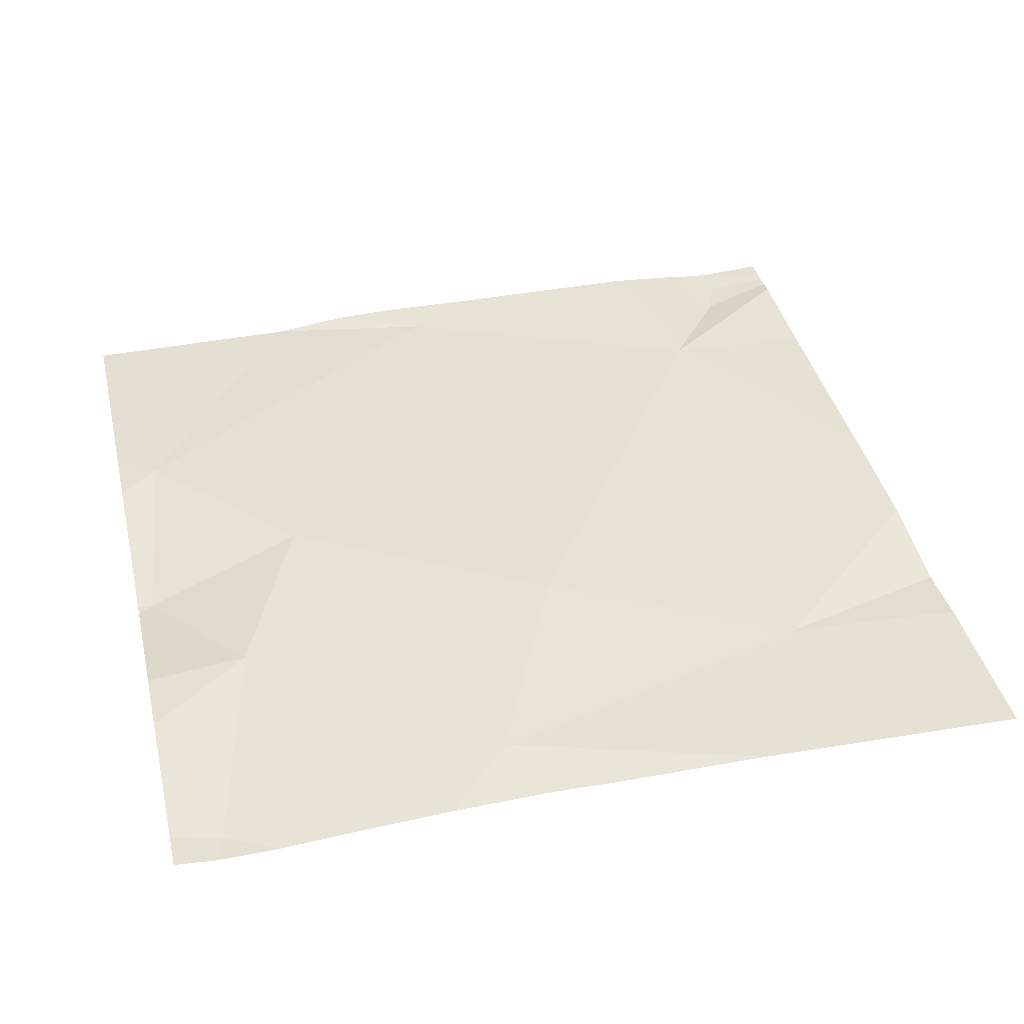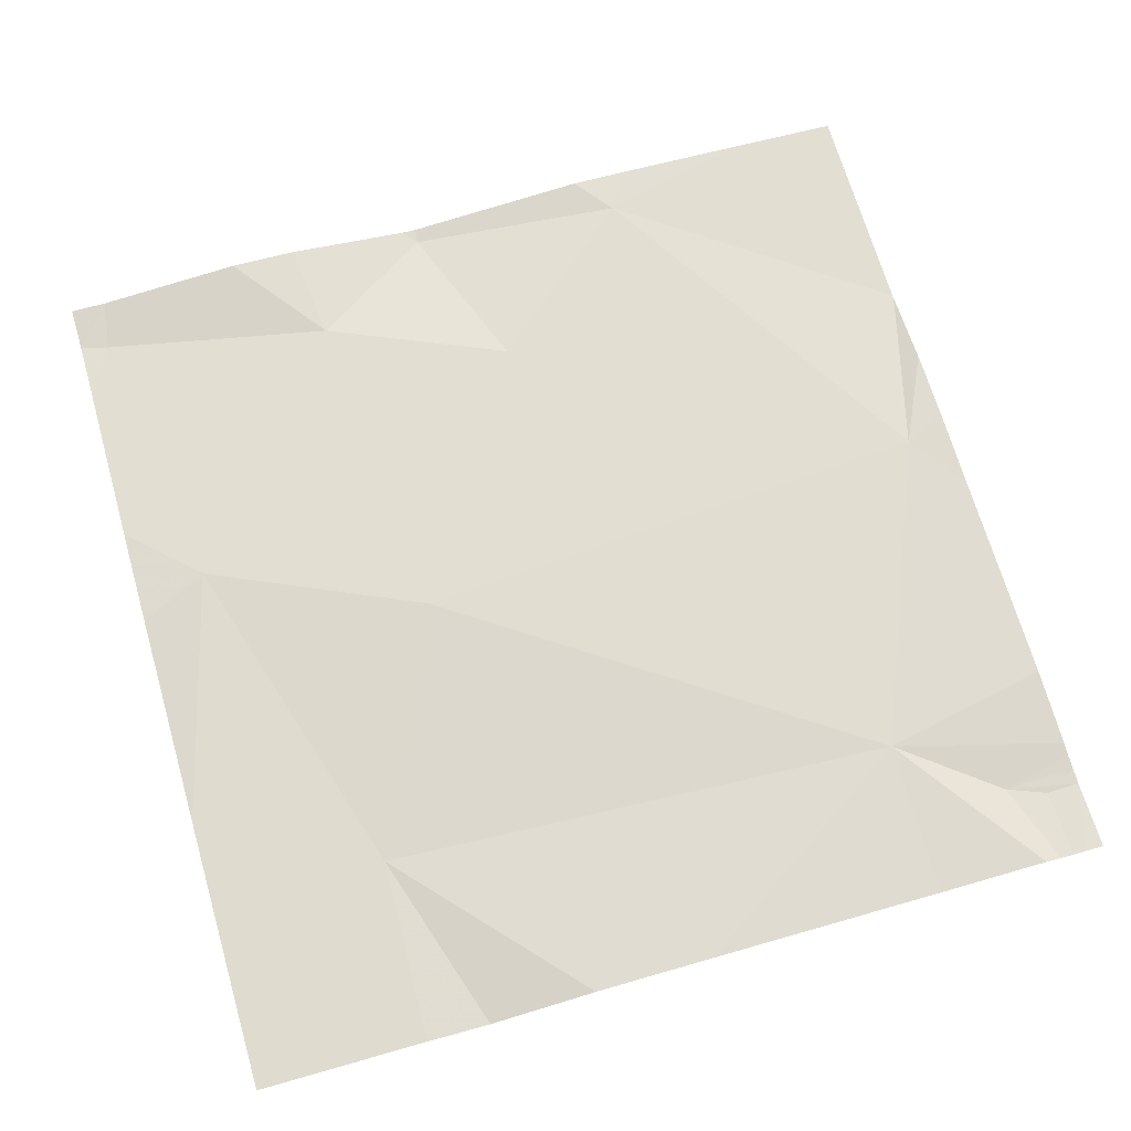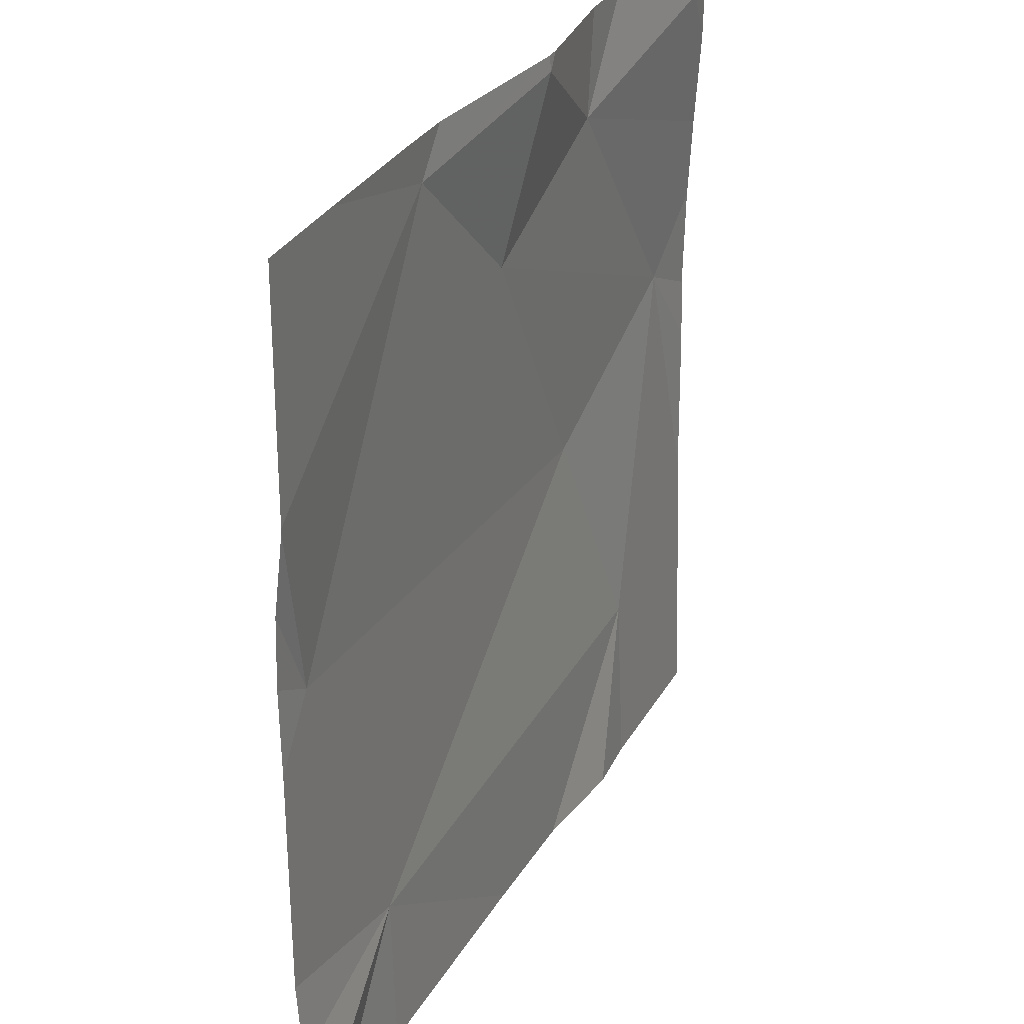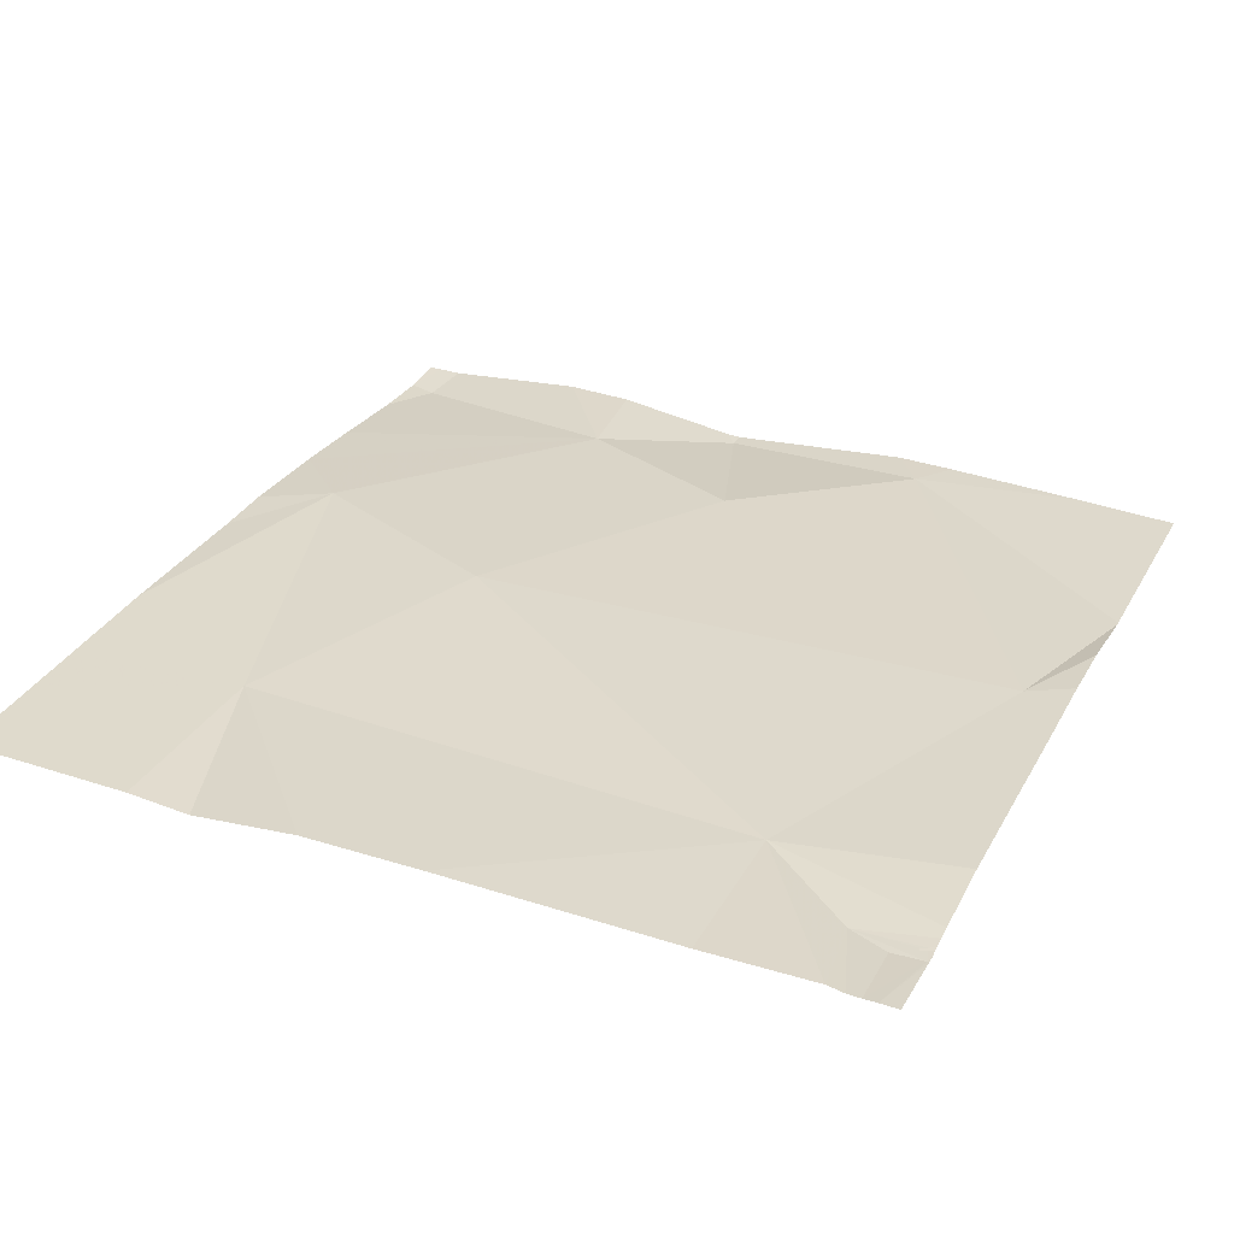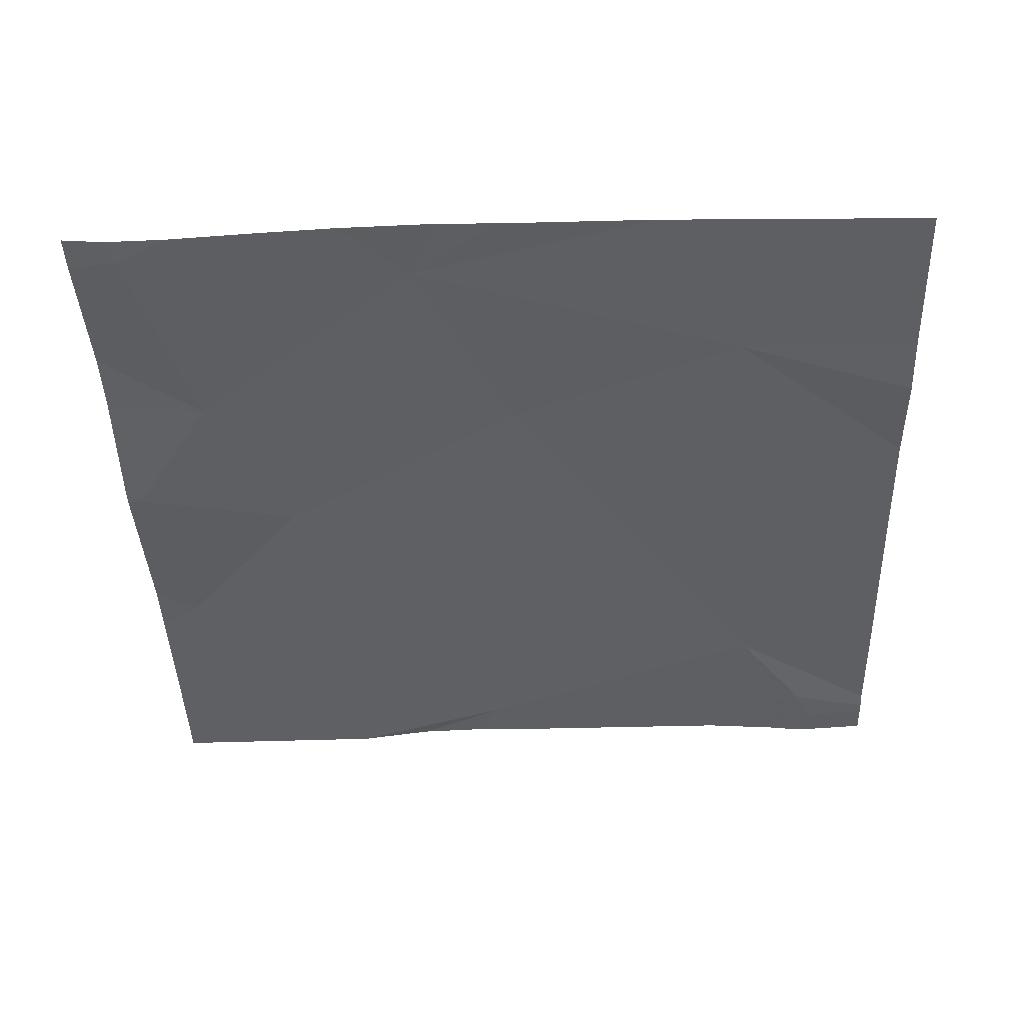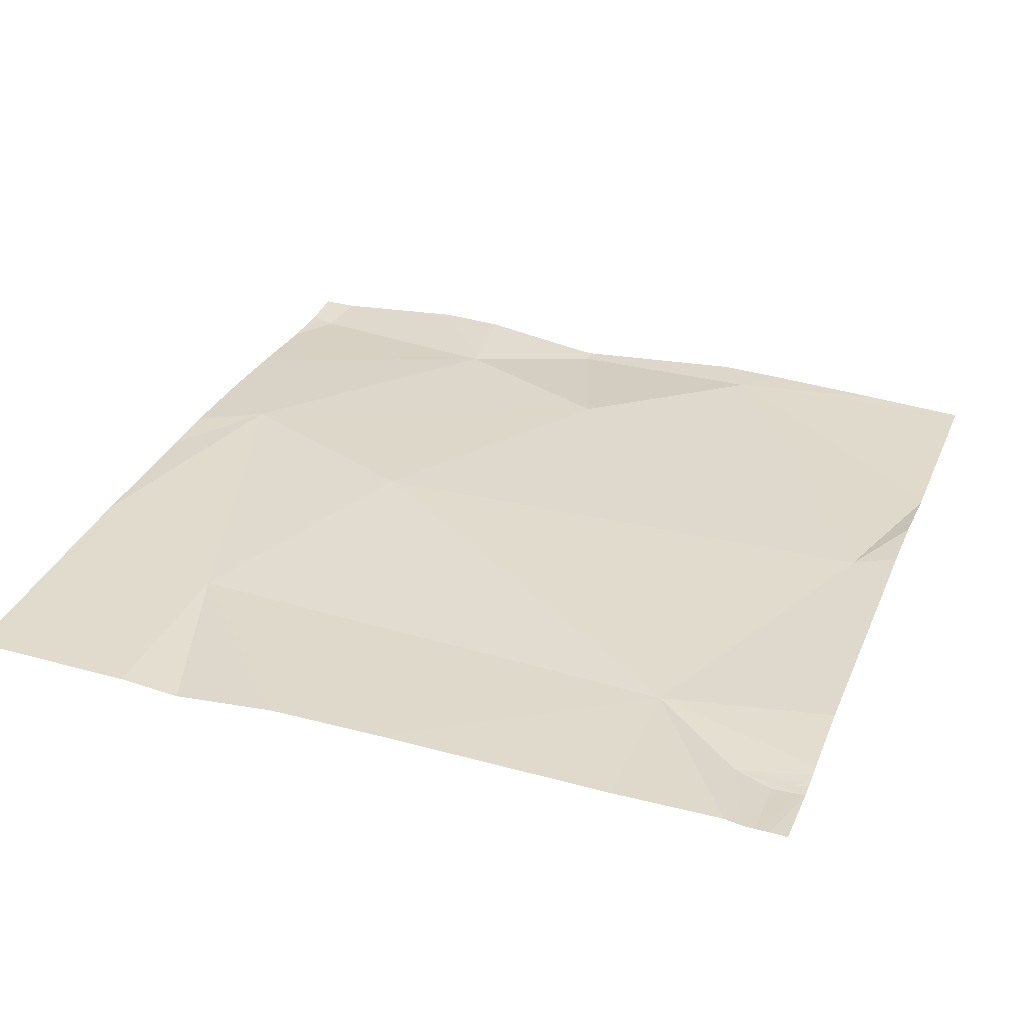
<metadata>
{"format":"obj","ext":"obj","renderer":"f3d","projection":"perspective","resolution":1024,"background":"white","views":[{"elev":40.3,"azim":-103.1,"up":"+Z"},{"elev":69.2,"azim":-16.1,"up":"+Z"},{"elev":29.5,"azim":115.6,"up":"+Y"},{"elev":30.3,"azim":24.5,"up":"+Z"},{"elev":-40.6,"azim":-87.9,"up":"+Z"},{"elev":31.6,"azim":20.5,"up":"+Z"}]}
</metadata>
<code>
v -71.27 246.6 494.1
v -71.27 247.2 494.1
v -72.14 247.1 494.1
v -72.18 247.5 494.1
v -71.27 246.6 494.1
v -71.27 247.2 494.1
v -72.19 247.4 494.1
v -71.8 247.5 494.1
v -71.74 247.3 494.1
v -71.94 247.4 494.1
v -71.27 247.5 494.1
v -71.38 247.5 494.1
v -71.45 246.7 494.1
v -71.3 246.5 494.1
v -71.29 246.5 494.1
v -71.56 247.4 494.1
v -72.03 246.7 494.1
v -71.91 247 494.1
v -72.02 247.5 494.1
v -71.35 246.6 494.1
v -71.95 247.5 494.1
v -71.31 247 494.1
v -71.46 246.5 494.1
v -71.72 246.5 494.1
v -71.29 246.5 494.1
v -71.85 246.5 494.1
v -71.3 246.6 494.1
v -71.29 246.5 494.1
v -71.27 246.6 494.1
v -71.33 246.5 494.1
v -71.96 246.5 494.1
v -71.32 246.5 494.1
v -72.03 246.5 494.1
v -72.22 247 494.1
v -72.22 246.8 494.1
v -71.8 247.5 494.1
v -72.22 246.6 494.1
v -72.22 247.1 494.1
v -72.22 247.2 494.1
v -72.22 247.4 494.1
v -72.22 247.4 494.1
v -72.22 246.7 494.1
v -72.22 247.3 494.1
v -71.27 246.6 494.1
v -71.27 246.6 494.1
v -71.27 246.6 494.1
v -71.27 246.6 494.1
v -71.27 247.1 494.1
v -71.27 247 494.1
v -71.27 246.6 494.1
v -71.27 246.6 494.1
v -71.27 246.6 494.1
v -71.27 246.6 494.1
v -71.27 246.6 494.1
v -71.27 247.1 494.1
v -71.27 246.6 494.1
v -71.81 247.5 494.1
v -71.27 246.7 494.1
v -71.27 246.7 494.1
v -72.16 246.5 494.1
v -72.22 246.5 494.1
v -71.29 246.5 494.1
v -71.27 246.5 494.1
v -71.6 247.5 494.1
v -71.53 247.5 494.1
v -72.21 247.5 494.1
v -72.22 247.5 494.1
f 45 29 5
f 44 27 14
f 9 8 10
f 10 3 9
f 67 40 66
f 3 17 18
f 18 17 13
f 66 40 4
f 9 16 8
f 20 13 30
f 37 17 42
f 7 10 19
f 17 3 35
f 36 16 64
f 24 17 26
f 2 22 6
f 16 9 22
f 65 16 12
f 18 9 3
f 39 10 43
f 21 8 57
f 13 22 18
f 22 9 18
f 10 7 41
f 63 53 62
f 29 27 5
f 46 29 47
f 28 44 15
f 62 53 25
f 64 16 65
f 60 37 61
f 15 44 14
f 27 20 32
f 20 27 29
f 52 29 56
f 57 8 36
f 13 20 50
f 49 13 59
f 14 27 32
f 36 8 16
f 5 27 1
f 34 3 38
f 35 3 34
f 1 27 44
f 4 7 19
f 33 37 60
f 38 3 39
f 6 22 55
f 39 3 10
f 25 29 28
f 40 7 4
f 41 7 40
f 28 46 44
f 16 2 11
f 2 16 22
f 42 17 35
f 43 10 41
f 29 46 28
f 26 17 31
f 47 29 45
f 48 22 49
f 19 10 21
f 32 20 30
f 49 22 13
f 50 20 51
f 30 13 23
f 21 10 8
f 51 20 52
f 52 20 29
f 31 17 33
f 53 29 25
f 54 29 53
f 33 17 37
f 55 22 48
f 12 16 11
f 56 29 54
f 23 13 24
f 58 13 50
f 24 13 17
f 59 13 58

</code>
